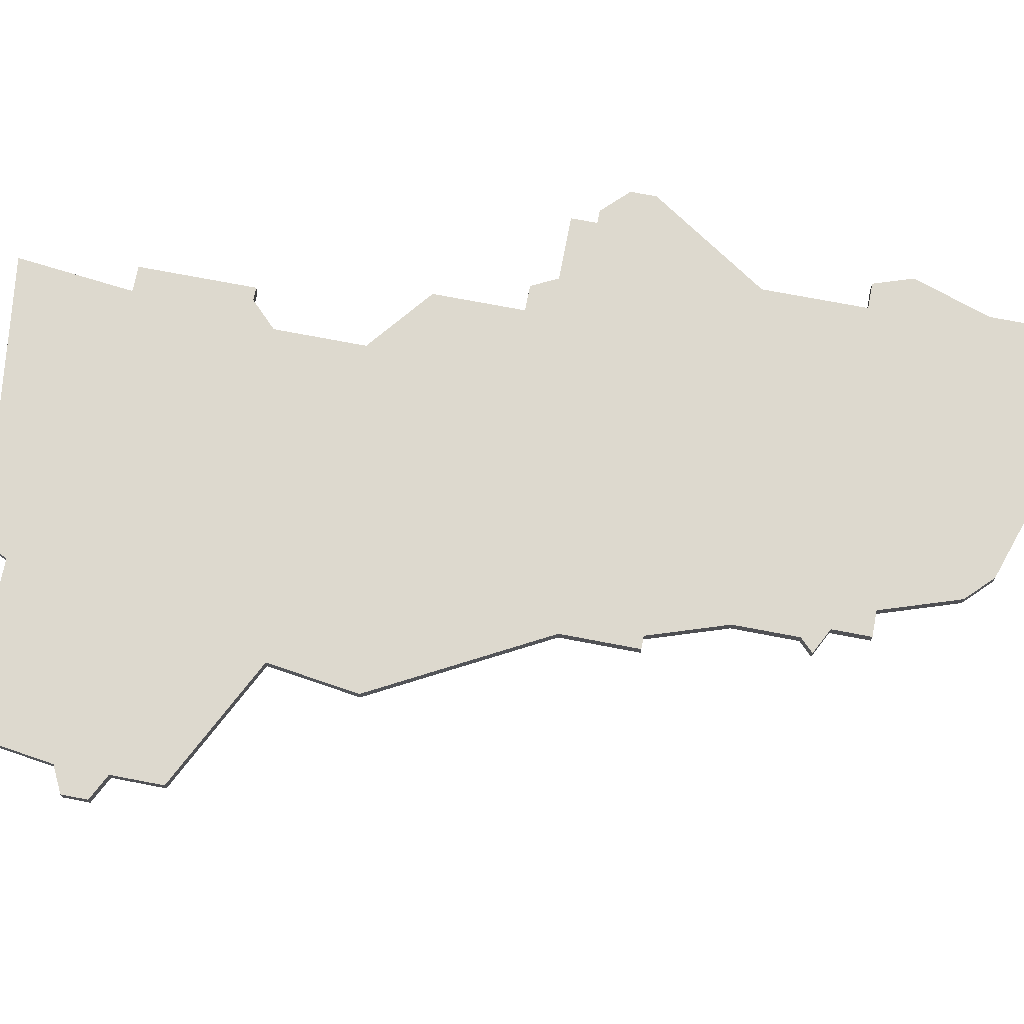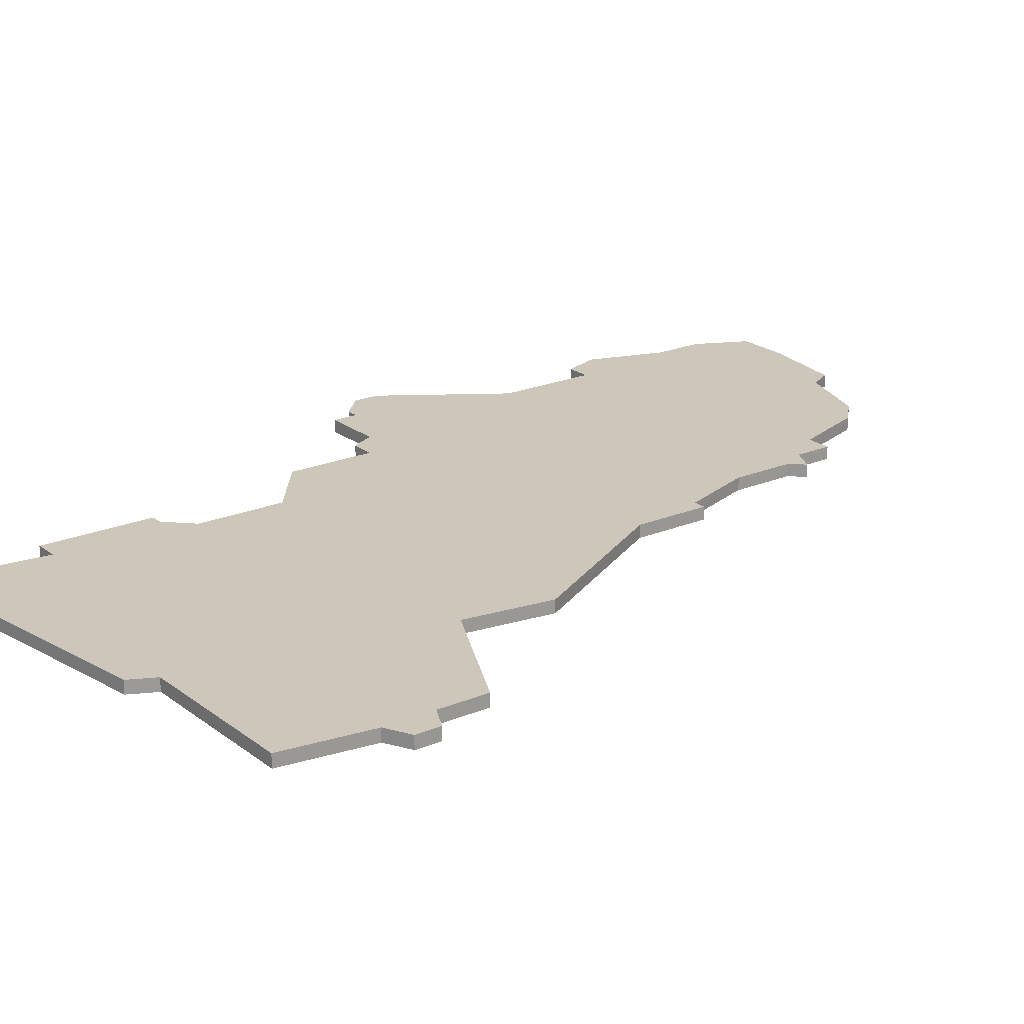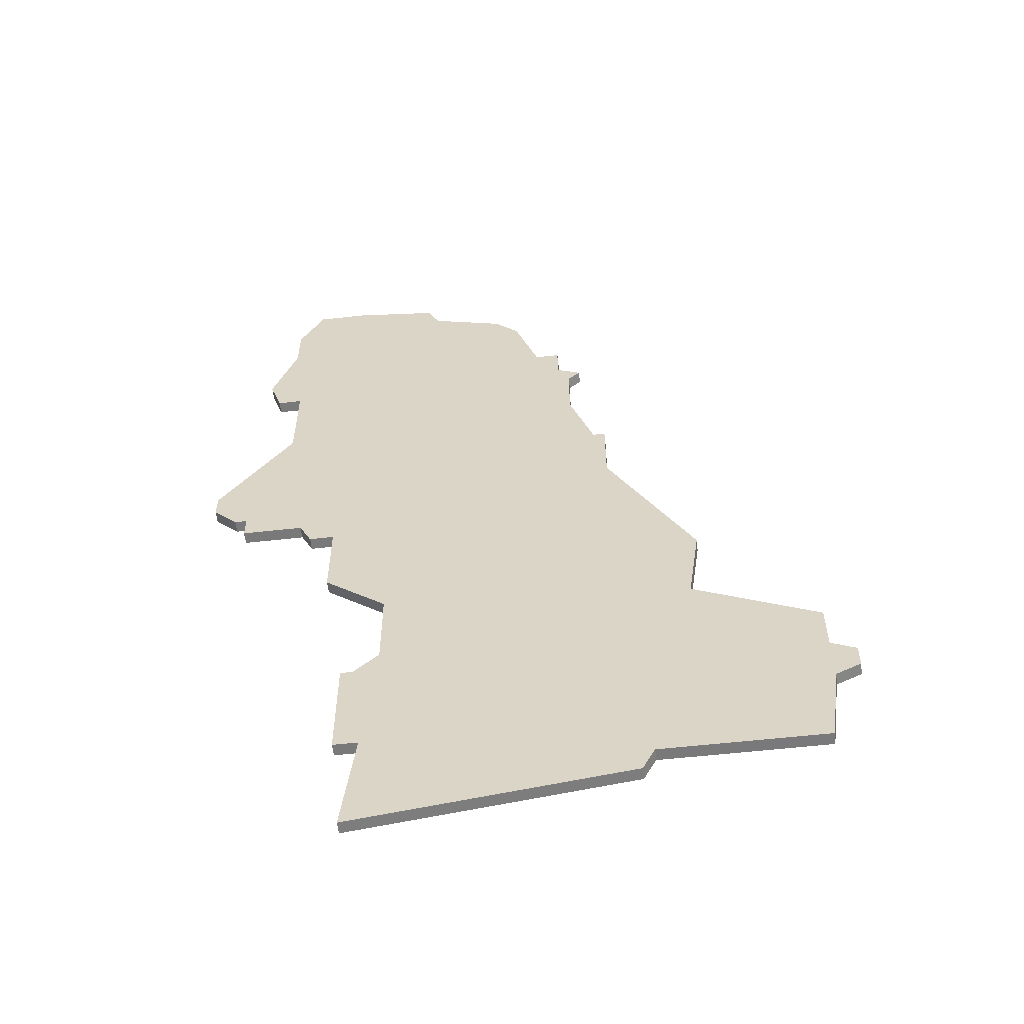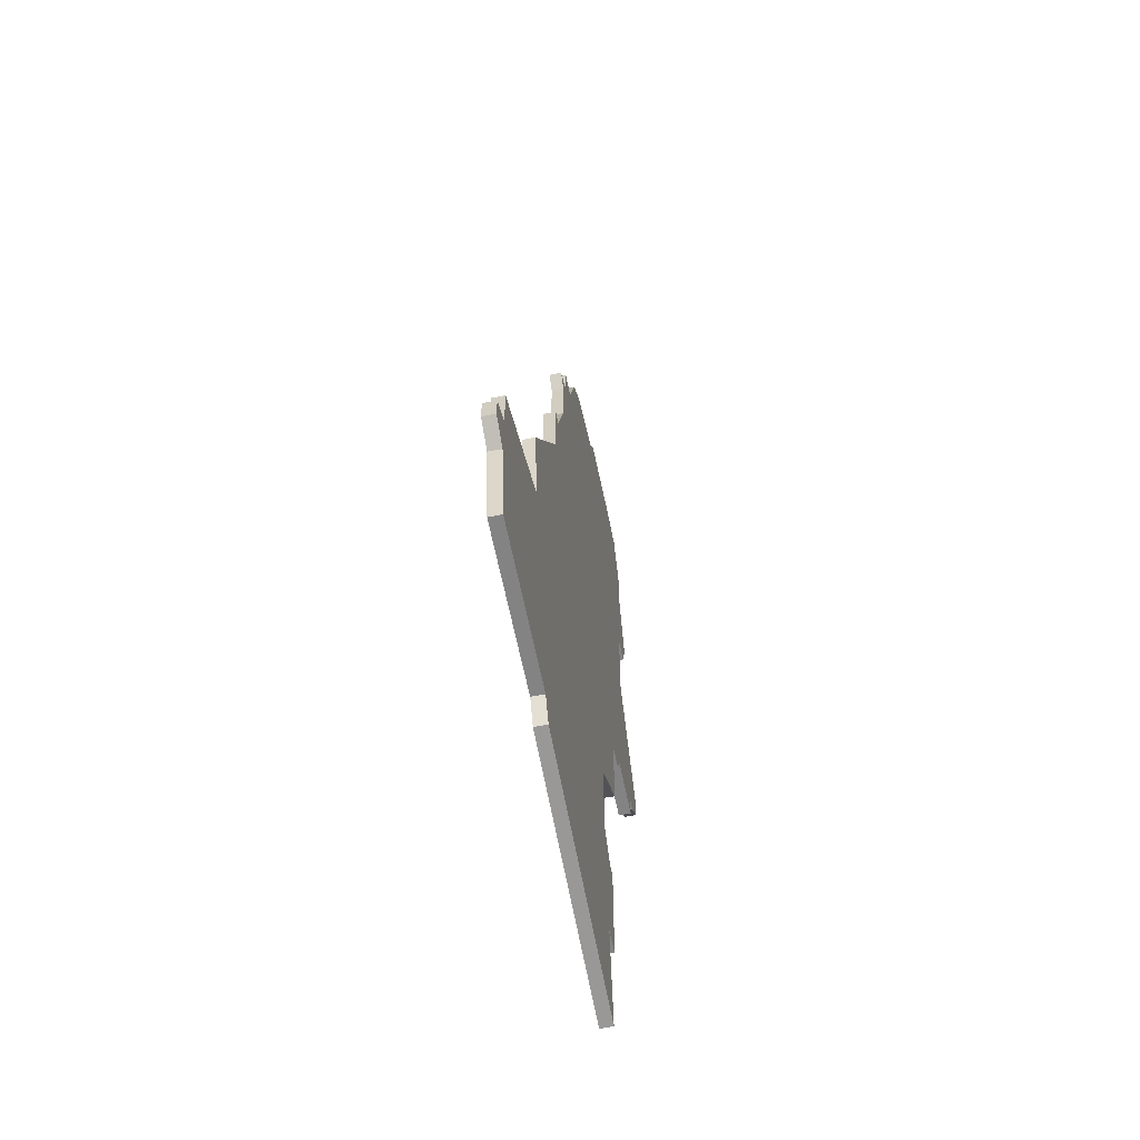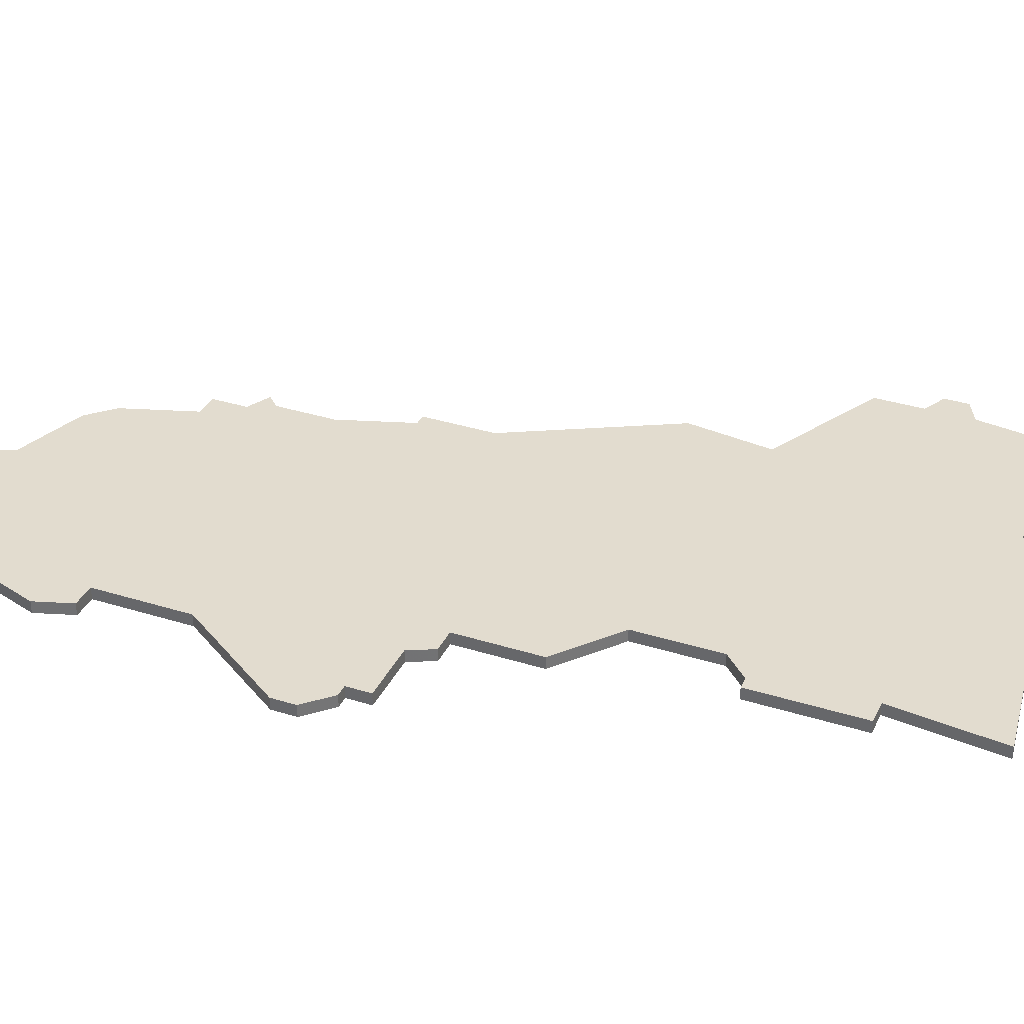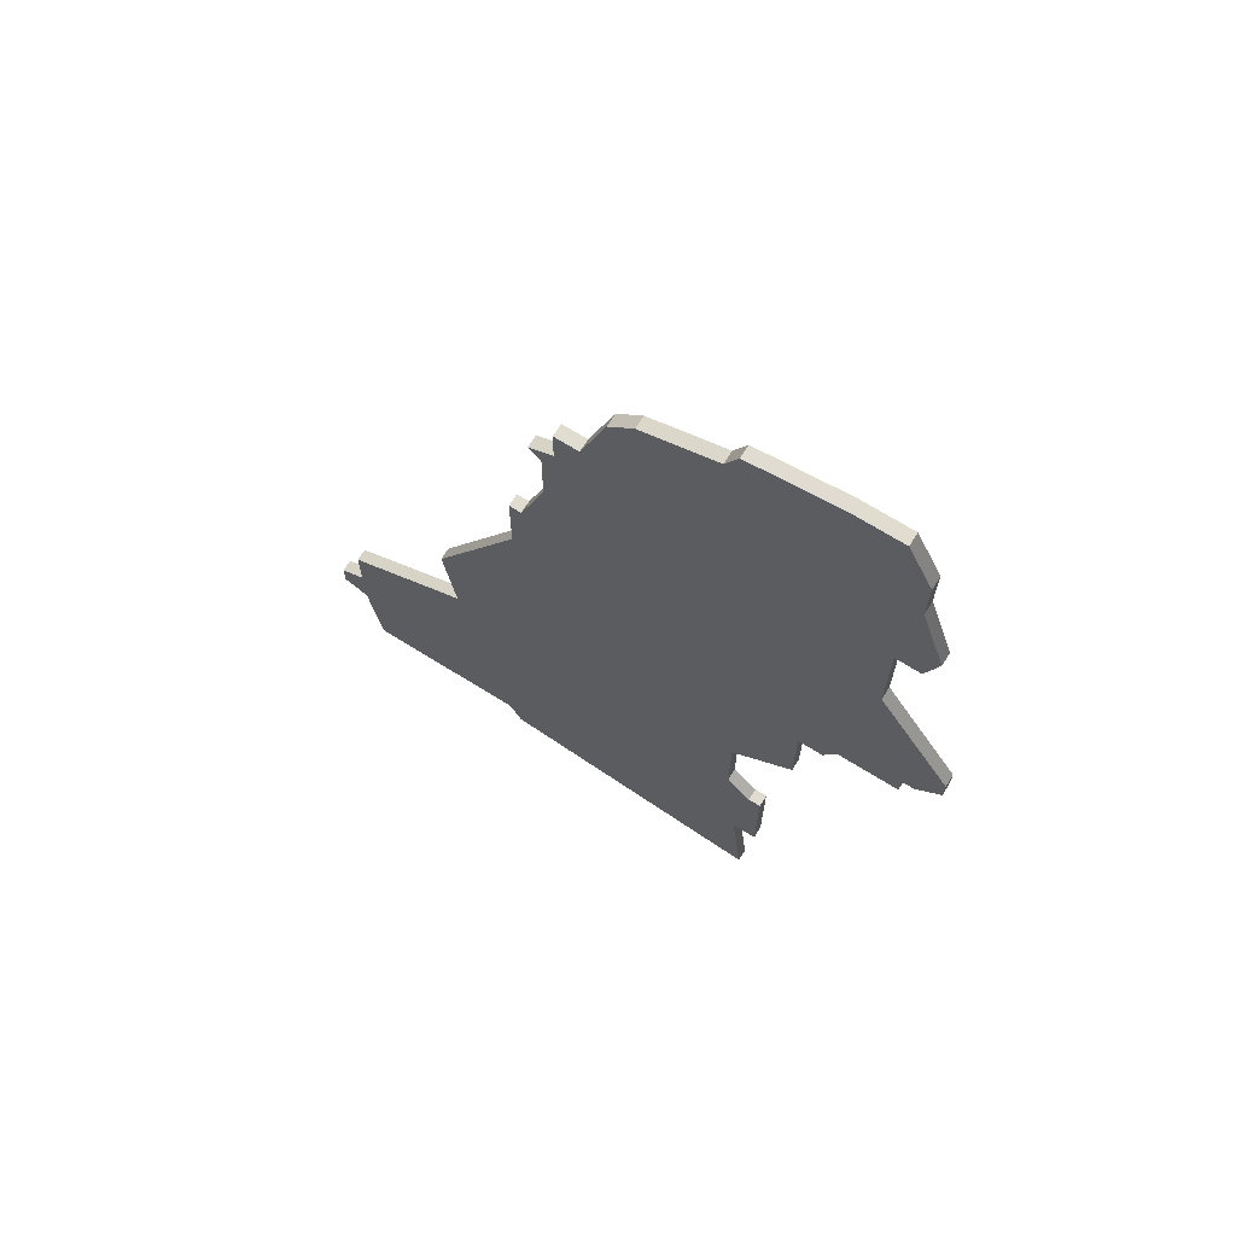
<metadata>
{"format":"obj","ext":"obj","renderer":"f3d","projection":"perspective","resolution":1024,"background":"white","views":[{"elev":71.8,"azim":100.9,"up":"+Z"},{"elev":21.3,"azim":53.2,"up":"+Z"},{"elev":-57.8,"azim":6.6,"up":"+Y"},{"elev":-61.1,"azim":101.1,"up":"+Y"},{"elev":34.6,"azim":-67.1,"up":"+Z"},{"elev":69.4,"azim":-148.0,"up":"+Y"}]}
</metadata>
<code>
v 1924 -1423 0
v 1924 -1423 1
v 1924 -1418 0
v 1924 -1418 1
v 1899 -1400 0
v 1899 -1400 1
v 1907 -1471 0
v 1907 -1471 1
v 1923 -1413 0
v 1923 -1413 1
v 1923 -1416 0
v 1923 -1416 1
v 1898 -1425 0
v 1898 -1425 1
v 1898 -1417 0
v 1898 -1417 1
v 1906 -1462 0
v 1906 -1462 1
v 1906 -1480 0
v 1906 -1480 1
v 1897 -1404 0
v 1897 -1404 1
v 1897 -1408 0
v 1897 -1408 1
v 1905 -1462 0
v 1905 -1462 1
v 1905 -1471 0
v 1905 -1471 1
v 1921 -1413 0
v 1921 -1413 1
v 1896 -1417 0
v 1896 -1417 1
v 1929 -1475 0
v 1929 -1475 1
v 1945 -1465 0
v 1945 -1465 1
v 1945 -1467 0
v 1945 -1467 1
v 1895 -1438 0
v 1895 -1438 1
v 1895 -1414 0
v 1895 -1414 1
v 1895 -1440 0
v 1895 -1440 1
v 1928 -1477 0
v 1928 -1477 1
v 1903 -1449 0
v 1903 -1449 1
v 1903 -1400 0
v 1903 -1400 1
v 1903 -1442 0
v 1903 -1442 1
v 1911 -1403 0
v 1911 -1403 1
v 1919 -1407 0
v 1919 -1407 1
v 1894 -1438 0
v 1894 -1438 1
v 1927 -1429 0
v 1927 -1429 1
v 1927 -1435 0
v 1927 -1435 1
v 1910 -1401 0
v 1910 -1401 1
v 1943 -1464 0
v 1943 -1464 1
v 1943 -1468 0
v 1943 -1468 1
v 1943 -1460 0
v 1943 -1460 1
v 1926 -1429 0
v 1926 -1429 1
v 1901 -1442 0
v 1901 -1442 1
v 1934 -1448 0
v 1934 -1448 1
v 1942 -1475 0
v 1942 -1475 1
v 1917 -1405 0
v 1917 -1405 1
v 1892 -1434 0
v 1892 -1434 1
v 1892 -1436 0
v 1892 -1436 1
v 1925 -1417 0
v 1925 -1417 1
v 1900 -1440 0
v 1900 -1440 1
v 1933 -1455 0
v 1933 -1455 1
v 1908 -1460 0
v 1908 -1460 1
v 1908 -1453 0
v 1908 -1453 1
f 51 73 87
f 13 51 87
f 39 87 43
f 93 47 51
f 45 19 7
f 17 7 27
f 27 25 17
f 7 17 91
f 91 33 7
f 51 13 1
f 39 57 83
f 81 39 83
f 15 31 41
f 13 39 81
f 23 15 41
f 15 23 53
f 53 23 49
f 5 49 21
f 23 21 49
f 13 15 29
f 13 87 39
f 91 89 33
f 65 33 89
f 93 89 91
f 61 75 93
f 89 93 75
f 51 71 61
f 45 7 33
f 35 37 67
f 33 65 67
f 67 65 35
f 65 89 69
f 67 77 33
f 79 55 29
f 29 11 1
f 11 29 9
f 53 49 63
f 29 53 79
f 15 53 29
f 29 1 13
f 61 71 59
f 85 3 11
f 1 11 3
f 51 1 71
f 93 51 61
f 88 74 52
f 88 52 14
f 44 88 40
f 52 48 94
f 8 20 46
f 28 8 18
f 18 26 28
f 92 18 8
f 8 34 92
f 2 14 52
f 84 58 40
f 84 40 82
f 42 32 16
f 82 40 14
f 42 16 24
f 54 24 16
f 50 24 54
f 22 50 6
f 50 22 24
f 30 16 14
f 40 88 14
f 34 90 92
f 90 34 66
f 92 90 94
f 94 76 62
f 76 94 90
f 62 72 52
f 34 8 46
f 68 38 36
f 68 66 34
f 36 66 68
f 70 90 66
f 34 78 68
f 30 56 80
f 2 12 30
f 10 30 12
f 64 50 54
f 80 54 30
f 30 54 16
f 14 2 30
f 60 72 62
f 12 4 86
f 4 12 2
f 72 2 52
f 62 52 94
f 6 50 5
f 5 50 49
f 22 6 21
f 21 6 5
f 24 22 23
f 23 22 21
f 42 24 41
f 41 24 23
f 32 42 31
f 31 42 41
f 16 32 15
f 15 32 31
f 14 16 13
f 13 16 15
f 82 14 81
f 81 14 13
f 84 82 83
f 83 82 81
f 58 84 57
f 57 84 83
f 40 58 39
f 39 58 57
f 44 40 43
f 43 40 39
f 88 44 87
f 87 44 43
f 74 88 73
f 73 88 87
f 52 74 51
f 51 74 73
f 48 52 47
f 47 52 51
f 94 48 93
f 93 48 47
f 92 94 91
f 91 94 93
f 18 92 17
f 17 92 91
f 26 18 25
f 25 18 17
f 28 26 27
f 27 26 25
f 8 28 7
f 7 28 27
f 20 8 19
f 19 8 7
f 46 20 45
f 45 20 19
f 34 46 33
f 33 46 45
f 78 34 77
f 77 34 33
f 68 78 67
f 67 78 77
f 38 68 37
f 37 68 67
f 36 38 35
f 35 38 37
f 66 36 65
f 65 36 35
f 70 66 69
f 69 66 65
f 90 70 89
f 89 70 69
f 76 90 75
f 75 90 89
f 62 76 61
f 61 76 75
f 60 62 59
f 59 62 61
f 72 60 71
f 71 60 59
f 2 72 1
f 1 72 71
f 4 2 3
f 3 2 1
f 86 4 85
f 85 4 3
f 12 86 11
f 11 86 85
f 10 12 9
f 9 12 11
f 30 10 29
f 29 10 9
f 56 30 55
f 55 30 29
f 80 56 79
f 79 56 55
f 54 80 53
f 53 80 79
f 50 64 49
f 49 64 63
f 64 54 63
f 63 54 53

</code>
